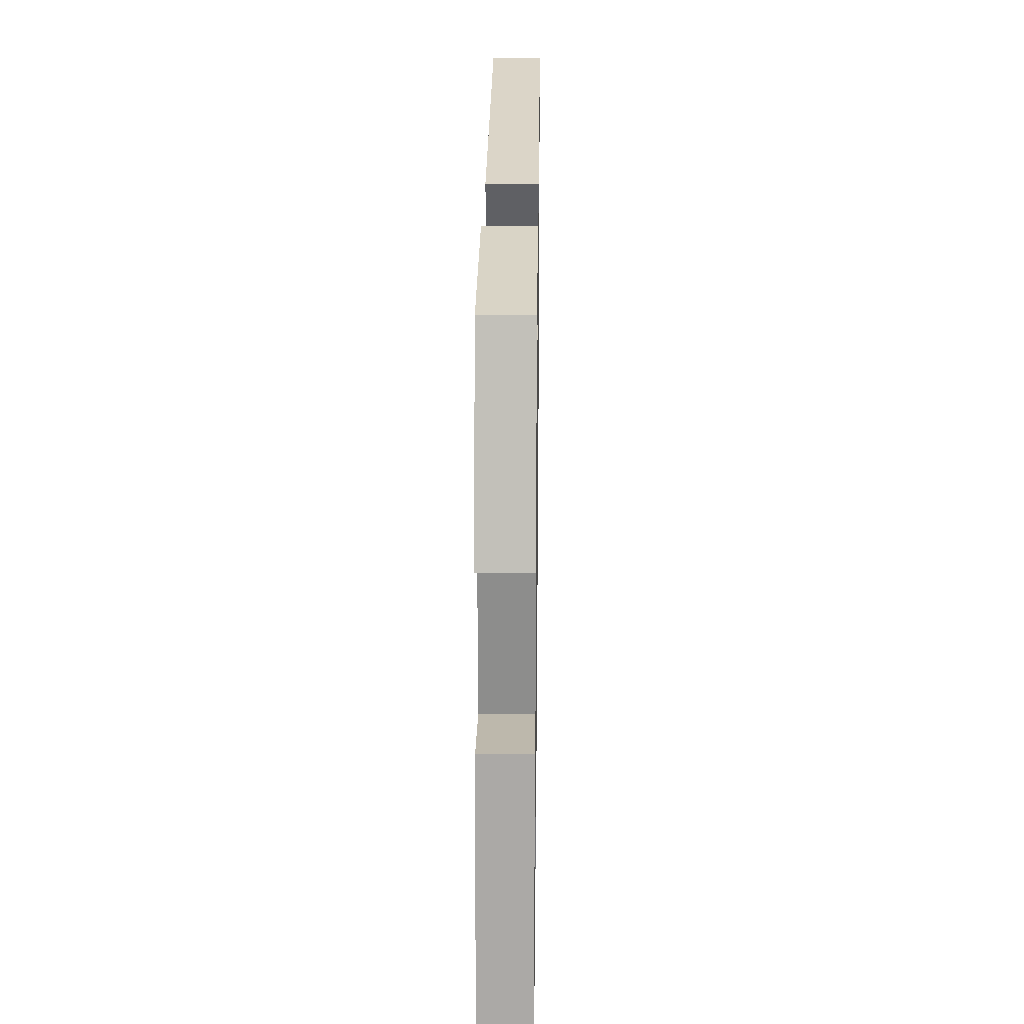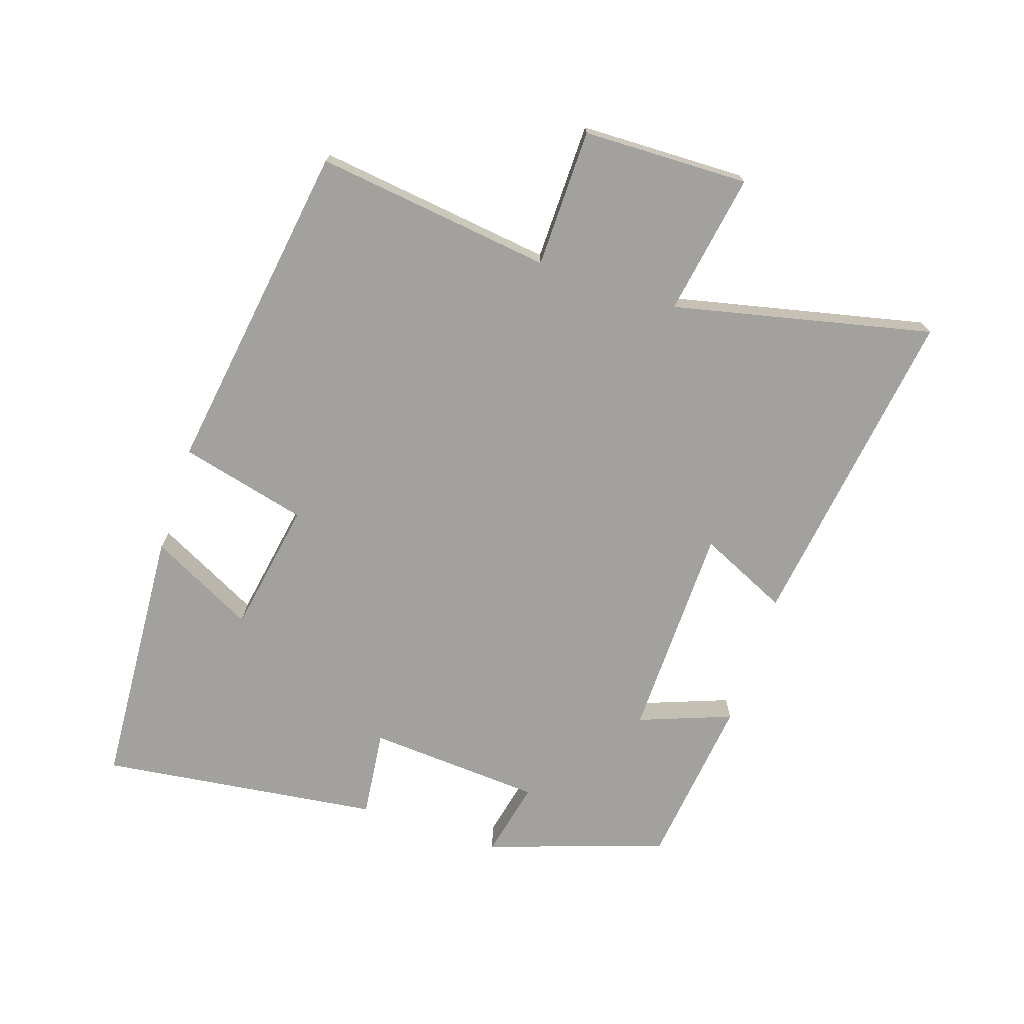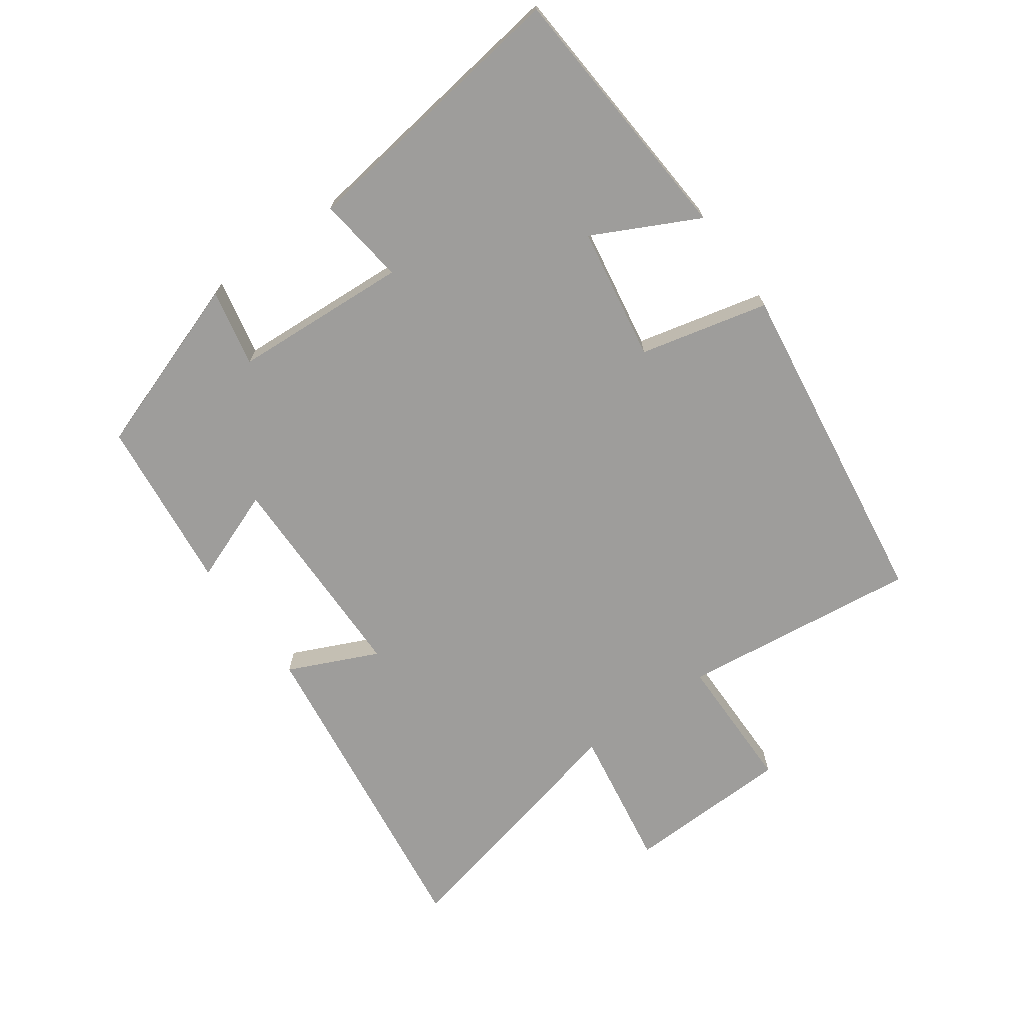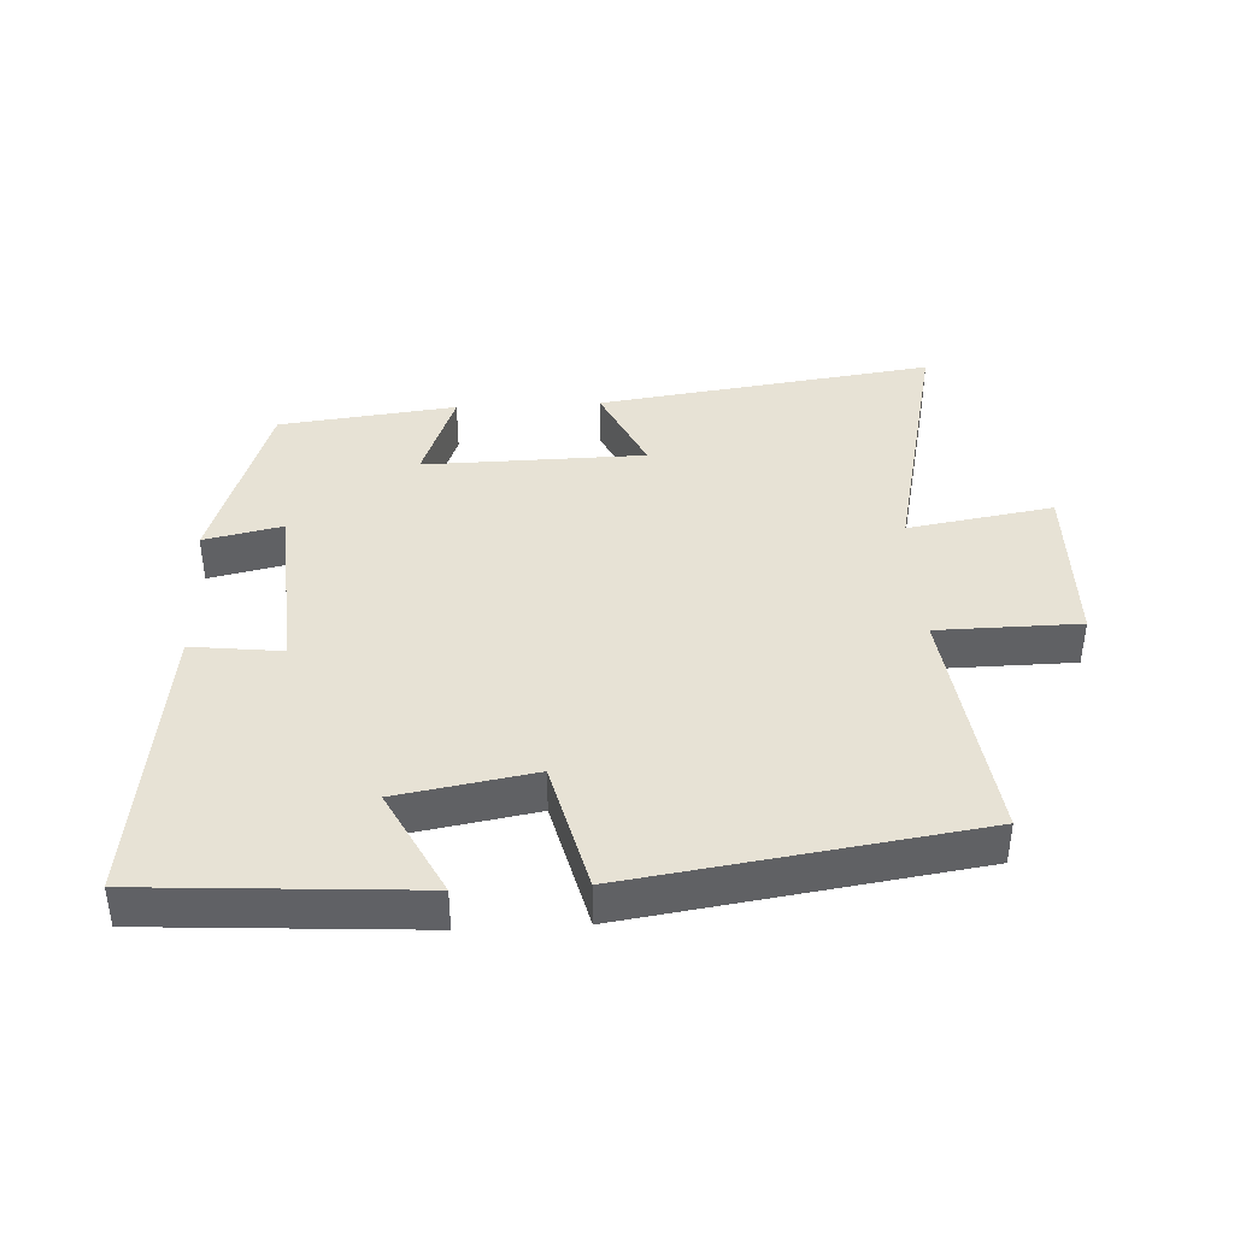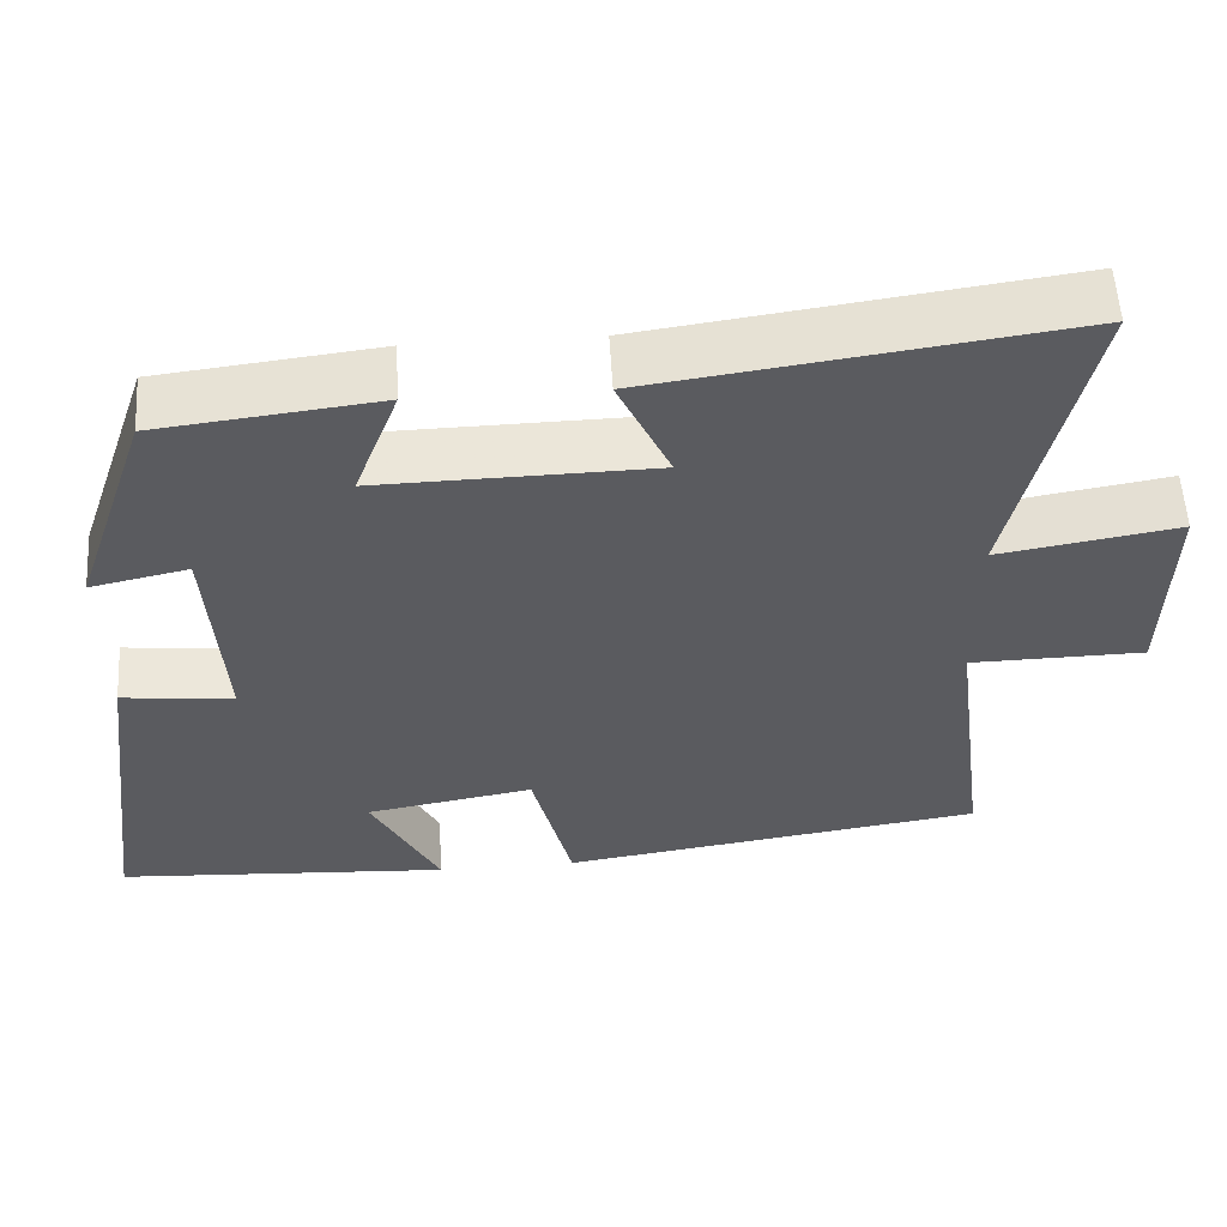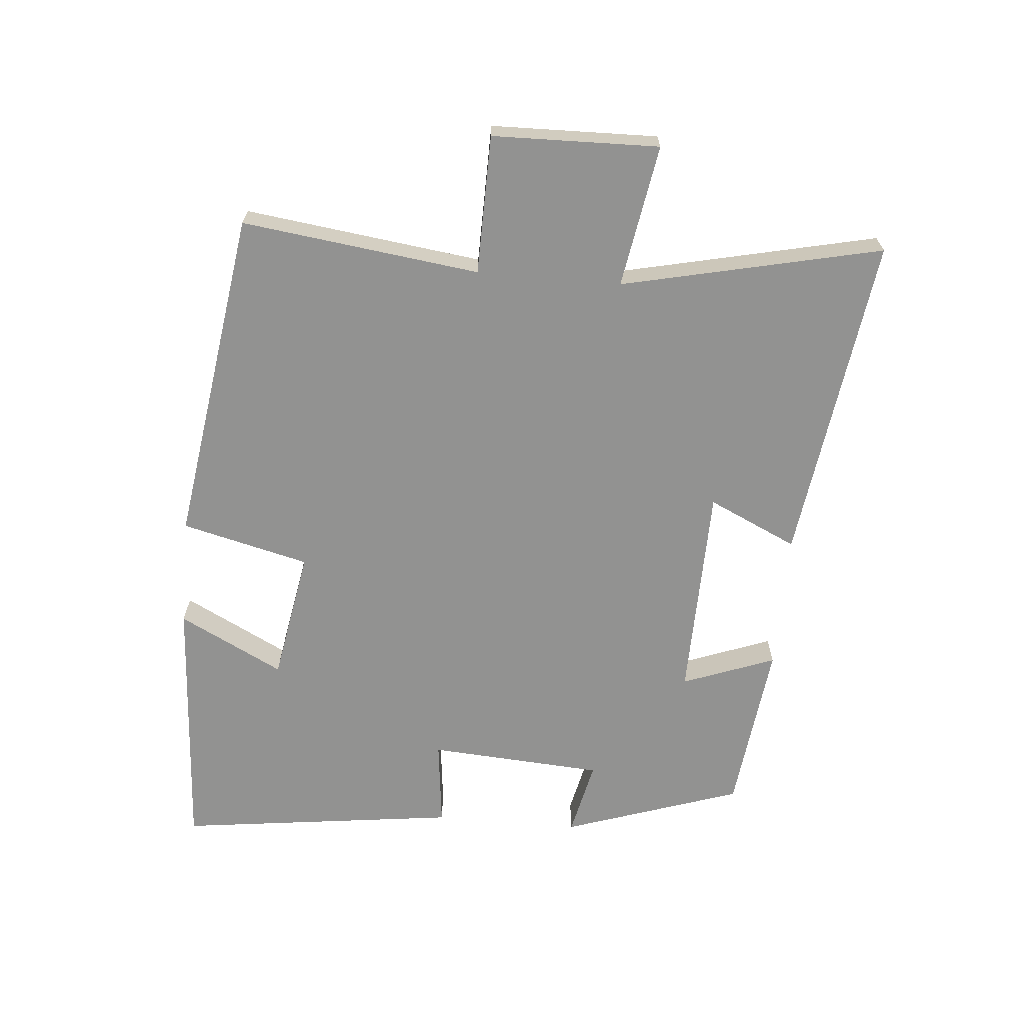
<metadata>
{"format":"obj","ext":"obj","renderer":"f3d","projection":"perspective","resolution":1024,"background":"white","views":[{"elev":21.6,"azim":90.8,"up":"+Z"},{"elev":-72.0,"azim":-108.3,"up":"+Y"},{"elev":-70.4,"azim":126.0,"up":"+Y"},{"elev":40.2,"azim":177.1,"up":"+Y"},{"elev":56.5,"azim":176.6,"up":"+Z"},{"elev":-66.3,"azim":-95.0,"up":"+Y"}]}
</metadata>
<code>
v -0.59 0.07 0.571
v -0.08 0.07 0.5
v -0.144 0.07 0.362
v 0.192 0.07 0.356
v 0.138 0.07 0.5
v 0.407 0.07 0.468
v 0.5 0.07 0.192
v 0.381 0.07 0.218
v 0.363 0.07 -0.054
v 0.5 0.07 -0.038
v 0.556 0.07 -0.474
v 0.146 0.07 -0.5
v 0.229 0.07 -0.338
v 0.023 0.07 -0.302
v -0.026 0.07 -0.5
v -0.547 0.07 -0.423
v -0.5 0.07 -0.055
v -0.715 0.07 -0.052
v -0.721 0.07 0.206
v -0.5 0.07 0.169
v -0.59 0 0.571
v -0.08 0 0.5
v -0.144 0 0.362
v 0.192 0 0.356
v 0.138 0 0.5
v 0.407 0 0.468
v 0.5 0 0.192
v 0.381 0 0.218
v 0.363 0 -0.054
v 0.5 0 -0.038
v 0.556 0 -0.474
v 0.146 0 -0.5
v 0.229 0 -0.338
v 0.023 0 -0.302
v -0.026 0 -0.5
v -0.547 0 -0.423
v -0.5 0 -0.055
v -0.715 0 -0.052
v -0.721 0 0.206
v -0.5 0 0.169
f 17 18 19 20
f 14 15 16 17
f 13 14 17 20
f 10 11 12 13
f 9 10 13
f 8 9 13 20
f 5 6 7 8
f 4 5 8
f 3 4 8 20
f 1 2 3 20
f 40 39 38 37
f 37 36 35 34
f 40 37 34 33
f 33 32 31 30
f 33 30 29
f 40 33 29 28
f 28 27 26 25
f 28 25 24
f 40 28 24 23
f 40 23 22 21
f 1 21 22 2
f 2 22 23 3
f 3 23 24 4
f 4 24 25 5
f 5 25 26 6
f 6 26 27 7
f 7 27 28 8
f 8 28 29 9
f 9 29 30 10
f 10 30 31 11
f 11 31 32 12
f 12 32 33 13
f 13 33 34 14
f 14 34 35 15
f 15 35 36 16
f 16 36 37 17
f 17 37 38 18
f 18 38 39 19
f 19 39 40 20
f 20 40 21 1

</code>
